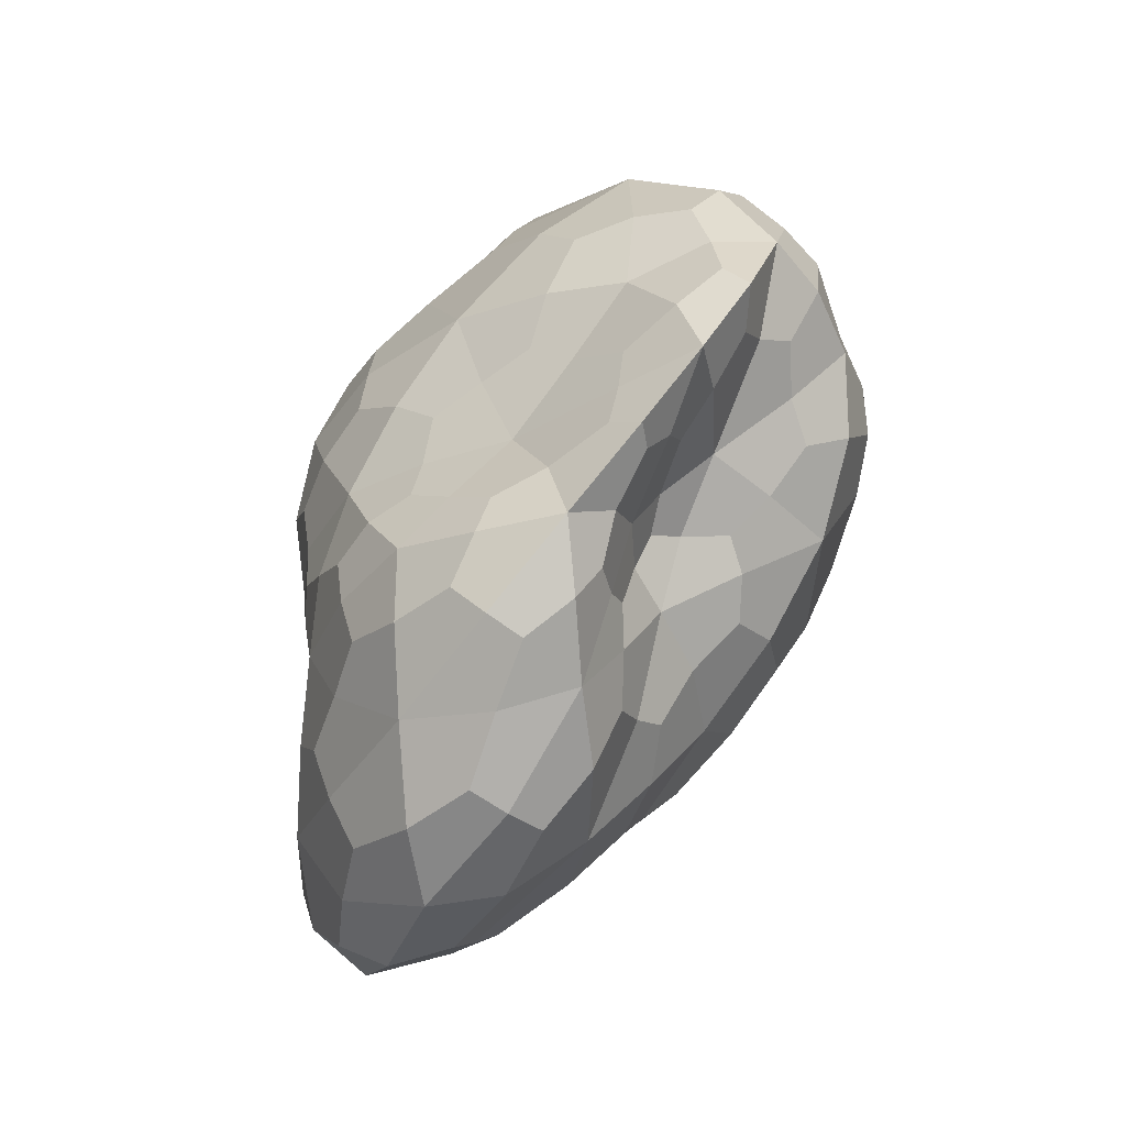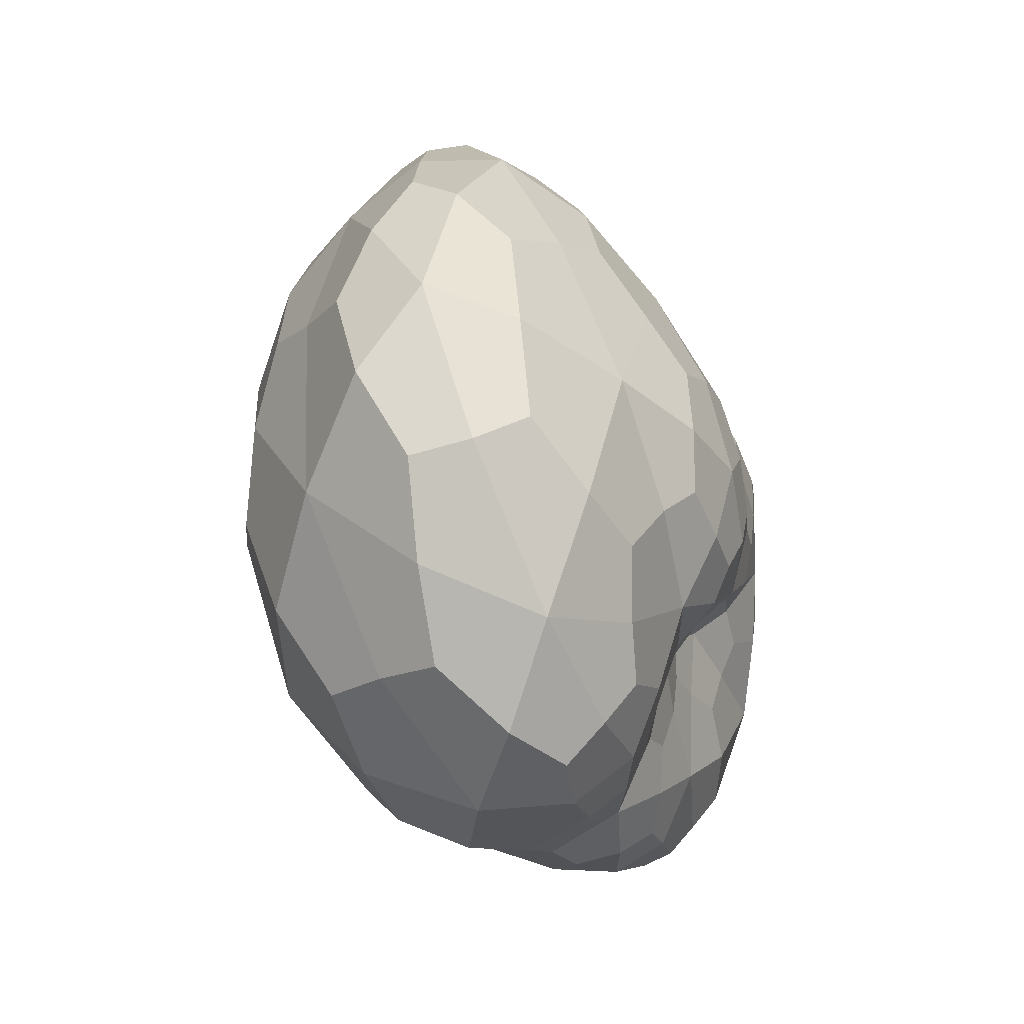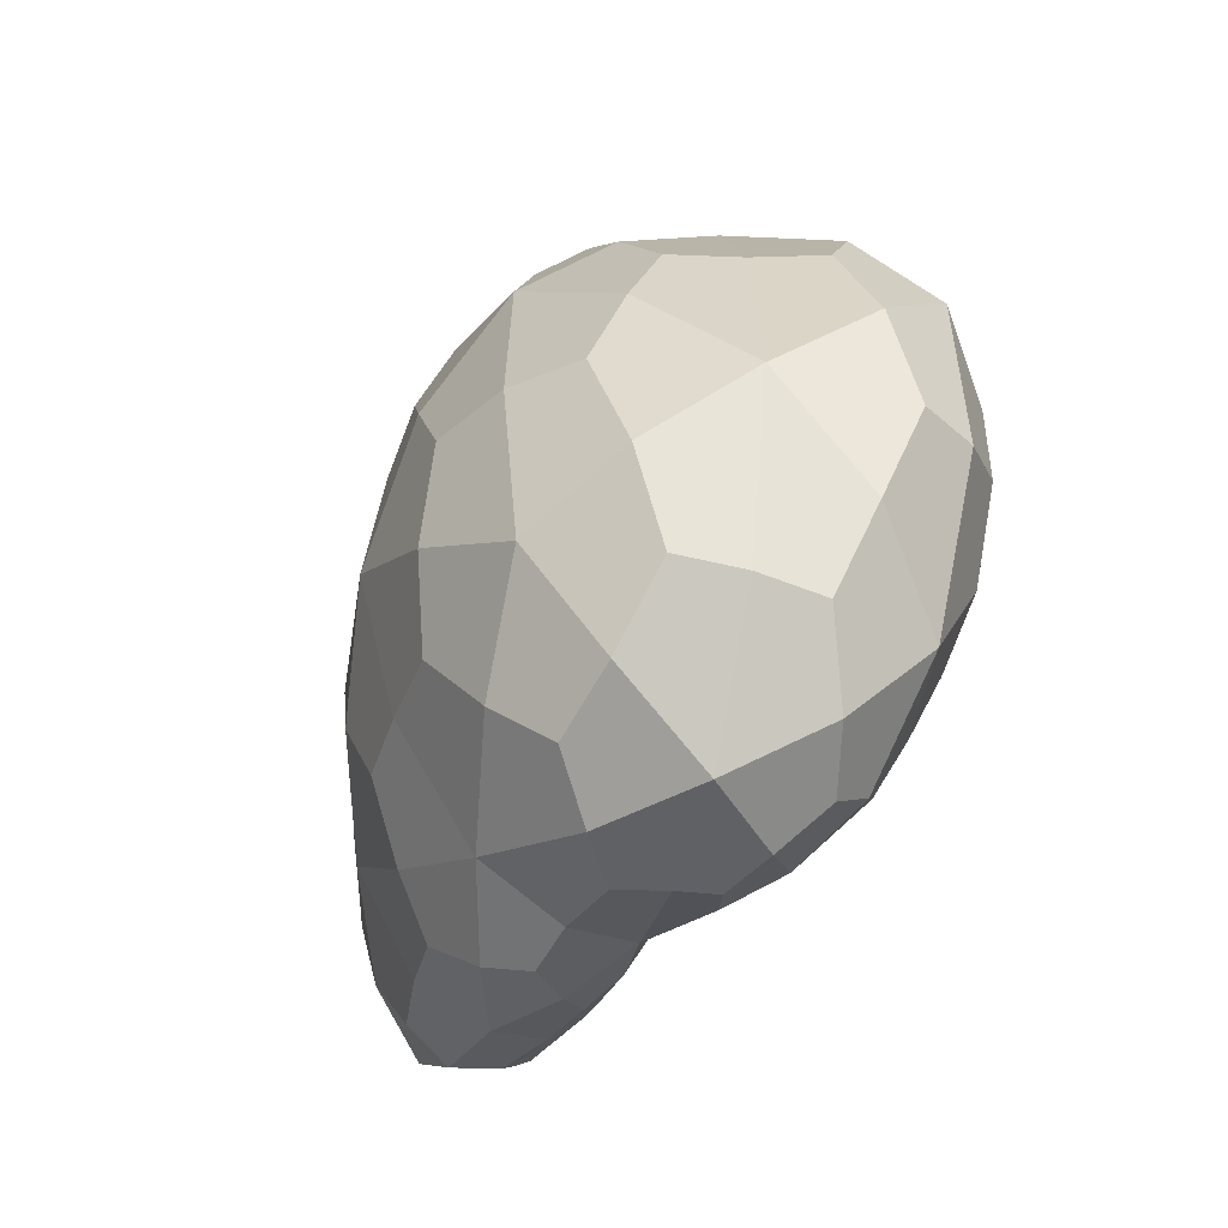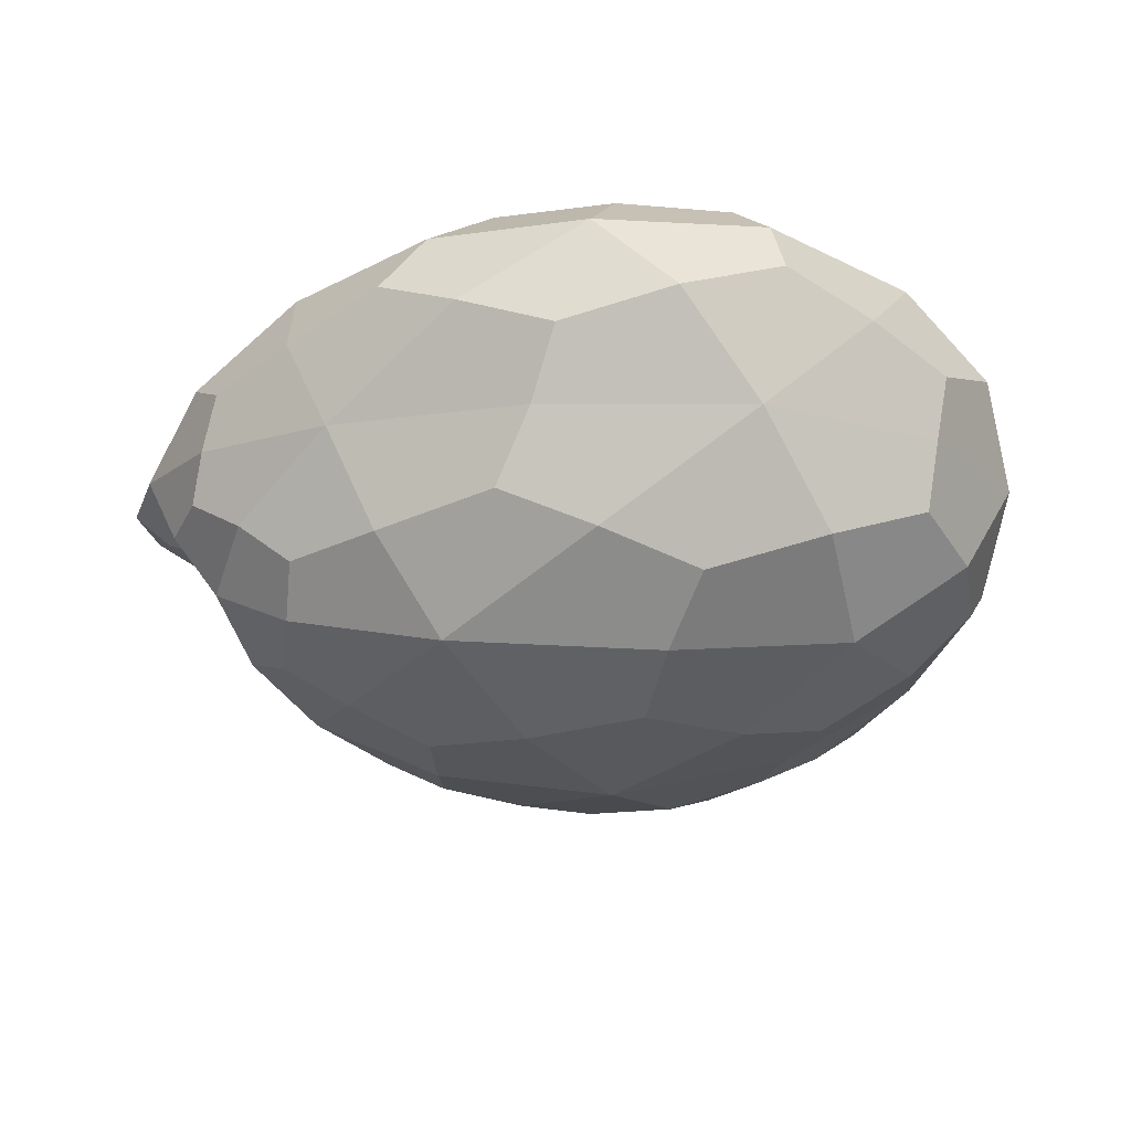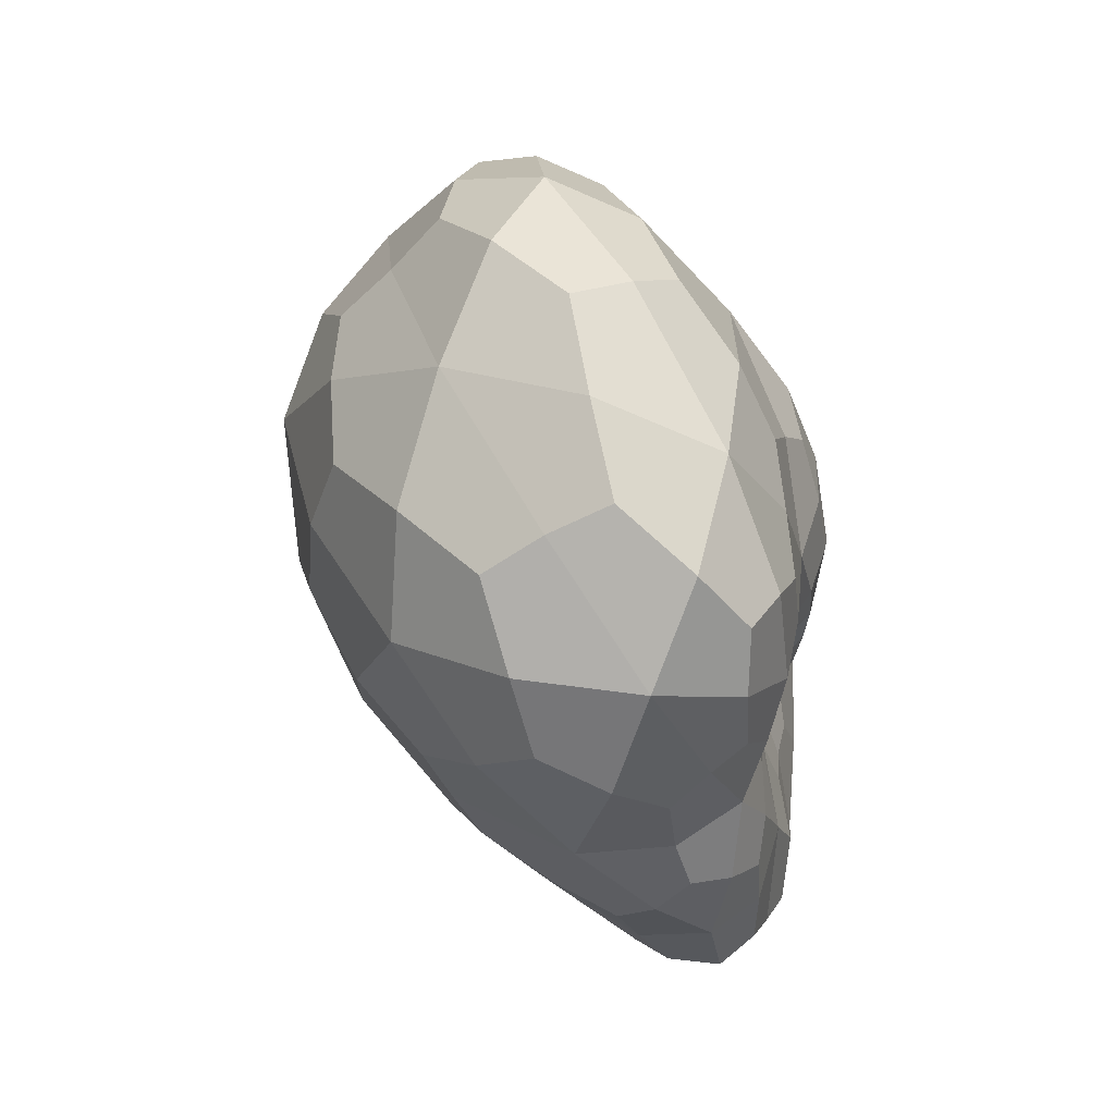
<metadata>
{"format":"obj","ext":"obj","renderer":"f3d","projection":"perspective","resolution":1024,"background":"white","views":[{"elev":-31.6,"azim":157.5,"up":"+Z"},{"elev":-34.1,"azim":9.2,"up":"+Y"},{"elev":-60.2,"azim":-44.1,"up":"+Y"},{"elev":41.8,"azim":-87.3,"up":"+Z"},{"elev":32.0,"azim":-12.4,"up":"+Z"}]}
</metadata>
<code>
o Icosphere
v -0.000548 -0.000278 0.002679
v -0.001313 0.001617 0.0008
v -0.001621 -0.001661 0.000905
v 0.000281 -0.002103 0.000706
v 0.000928 -0.000454 0.000962
v -4.9e-05 0.001666 0.000853
v -0.001021 0.000401 -0.000889
v -1.8e-05 -0.001983 -0.000975
v 0.000569 -0.000719 -0.000356
v 0.000863 0.000912 -0.000515
v -0.000193 0.001359 -0.000378
v 0.000393 0.000123 -0.002009
v -0.00126 -0.001144 0.002121
v -0.001171 0.001 0.001838
v -0.001882 0.00039 0.001076
v -0.000719 0.002038 0.001041
v -0.000254 0.001256 0.001914
v -1.3e-05 -0.001913 0.001911
v -0.000524 -0.002511 0.001001
v 0.000409 -0.000442 0.0019
v 0.000601 -0.001276 0.000866
v 0.000544 0.000795 0.001054
v -0.000616 0.001437 9.5e-05
v -0.00022 0.00216 0.000165
v -0.001628 -0.00046 -0.000265
v -0.001377 0.001142 -6.5e-05
v 0.000102 -0.002032 -8.5e-05
v -0.000787 -0.002077 -0.000236
v 0.000845 -0.000763 0.00015
v 0.000427 -0.00117 5.5e-05
v 0.000343 0.001105 0.000143
v 0.000916 0.000218 0.000208
v -0.000523 0.000967 -0.000593
v -0.000704 -0.001006 -0.001268
v 0.000484 -0.001501 -0.00072
v 0.000963 -0.000174 -0.000576
v 0.000272 0.001653 -0.000601
v -0.000387 0.00033 -0.001607
v 3e-06 0.001185 -0.001242
v 0.000231 -0.001266 -0.001815
v 0.000801 -0.00077 -0.00132
v 0.000745 0.000676 -0.001322
v -0.000912 -0.000724 0.002566
v -0.001321 0.001458 0.001291
v -0.001884 -0.000726 0.00106
v -0.001036 0.001865 0.000943
v -0.00013 0.001582 0.001363
v -0.000303 -0.001169 0.00249
v -2.7e-05 -0.002444 0.000873
v -6.4e-05 -0.000389 0.00245
v 0.000815 -0.00088 0.000948
v 0.000236 0.001288 0.000967
v -0.000988 0.001601 0.000432
v -0.000202 0.001801 -0.00013
v -0.001735 -0.001127 0.000338
v -0.001227 0.000787 -0.000509
v 0.000198 -0.002095 0.00033
v -0.000357 -0.002081 -0.000672
v 0.000944 -0.000678 0.000565
v 0.000471 -0.00088 -0.000144
v 0.00014 0.001394 0.000498
v 0.000914 0.000579 -0.000181
v -0.000794 0.000756 -0.000762
v -0.000332 -0.001672 -0.001194
v 0.000524 -0.001052 -0.000506
v 0.000988 0.000422 -0.000578
v 3e-06 0.001609 -0.000496
v -0.000721 0.000379 -0.001245
v 0.0002 0.00074 -0.001749
v 0.000113 -0.001738 -0.001428
v 0.0007 -0.000783 -0.000777
v 0.000855 0.000882 -0.000912
v -0.001544 -0.001505 0.001555
v -0.000894 0.000363 0.002424
v -0.001652 0.001196 0.000956
v -0.000375 0.001975 0.000985
v -0.000417 0.00054 0.002443
v 0.000192 -0.002192 0.001267
v -0.001146 -0.002246 0.001014
v 0.000748 -0.000462 0.001408
v 0.000443 -0.00174 0.000792
v 0.000816 0.000128 0.001064
v -0.000359 0.001338 -0.00015
v -0.000162 0.001999 0.000511
v -0.001354 5e-05 -0.000669
v -0.001398 0.001449 0.00039
v 5.5e-05 -0.002065 -0.000547
v -0.001274 -0.002004 0.000346
v 0.000674 -0.000704 -0.000113
v 0.000377 -0.001639 0.00035
v 0.000635 0.001003 -0.000211
v 0.000965 -0.000127 0.000621
v -0.000317 0.001108 -0.000462
v -0.000941 -0.000221 -0.001133
v 0.000281 -0.001853 -0.000893
v 0.000769 -0.000509 -0.000466
v 0.000615 0.001329 -0.000601
v 2e-05 0.000253 -0.001938
v -0.000109 0.001294 -0.000759
v 0.000342 -0.000572 -0.002045
v 0.00066 -0.000375 -0.001817
v 0.000597 0.000415 -0.001758
v 0.000386 0.001044 -0.001384
v 0.000157 0.001473 -0.000942
v 0.000534 0.001282 -0.001007
v 0.000845 -8e-05 -0.001414
v 0.000935 0.000215 -0.001001
v 0.000904 -0.00045 -0.000954
v 0.000585 -0.001113 -0.001666
v 0.000658 -0.00121 -0.001048
v 0.000433 -0.001548 -0.001325
v -9.9e-05 -0.000495 -0.001874
v -0.000226 -0.001197 -0.001642
v -0.000559 -0.000333 -0.001536
v -0.0002 0.000844 -0.001483
v -0.000479 0.000753 -0.001112
v -0.000267 0.001077 -0.000924
v 1.6e-05 0.001961 -0.00021
v 3.9e-05 0.001738 0.00013
v 0.0003 0.001475 -0.000241
v 0.000991 1.2e-05 -0.000196
v 0.000959 -0.000342 0.000179
v 0.000911 -0.000481 -0.000194
v 0.000429 -0.001291 -0.00029
v 0.000306 -0.001602 -2.9e-05
v 0.000322 -0.00176 -0.000412
v -0.00079 -0.001594 -0.000807
v -0.001293 -0.001388 -0.000298
v -0.0012 -0.00078 -0.00082
v -0.000928 0.001087 -0.000344
v -0.000983 0.001329 -1e-06
v -0.000563 0.001137 -0.000233
v 0.000665 0.000665 0.000184
v 0.000454 0.00094 0.000574
v 0.000768 0.000502 0.000625
v 0.000615 -0.000939 0.000113
v 0.000754 -0.001021 0.000472
v 0.000529 -0.001237 0.000408
v -0.000298 -0.002217 -0.000159
v -0.000178 -0.002386 0.000405
v -0.000683 -0.002421 0.000385
v -0.001619 0.00047 -0.00017
v -0.001886 -1.9e-05 0.000408
v -0.001741 0.000903 0.000459
v -0.000412 0.001869 0.000155
v -0.00069 0.001853 0.000548
v -0.000469 0.002205 0.000583
v 0.00019 0.001085 0.001527
v 9.7e-05 0.000453 0.002047
v 0.000526 0.000266 0.00154
v 0.000566 -0.001002 0.001434
v 0.000229 -0.001243 0.002017
v 0.000369 -0.001676 0.001403
v -0.00027 -0.002355 0.001534
v -0.000637 -0.001695 0.002178
v -0.000931 -0.002044 0.001659
v -0.000539 0.001773 0.001526
v -0.000962 0.001683 0.001469
v -0.000728 0.001239 0.001992
v -0.001697 -0.000368 0.001694
v -0.001313 -2.5e-05 0.002121
v -0.001598 0.00073 0.00153
v -0.001068 -0.000133 0.002437
v -0.001122 0.001726 0.001246
v -0.000636 -0.001243 0.002494
v -2.2e-05 -0.000987 0.002384
v -0.000124 0.000224 0.002383
v -0.000901 0.001787 0.000641
v -0.001899 -0.000621 0.000602
v 1.1e-05 -0.002357 0.00053
v 0.000861 -0.000898 0.000655
v 0.000286 0.00119 0.000669
v -0.001125 0.001483 0.000248
v -0.001469 -0.001551 0.000115
v 0.000302 -0.00177 0.000202
v 0.000979 -0.000404 0.000459
v 1e-06 0.001718 0.000368
v -0.000659 0.000643 -0.001049
v -0.00014 -0.001583 -0.001471
v 0.000632 -0.001023 -0.000766
v 0.00095 0.00052 -0.000852
v 1.4e-05 0.001468 -0.000742
v 0.000408 0.000763 -0.001673
v 0.000356 0.001314 -0.001121
v 0.000692 0.001214 -0.000863
v 0.000729 -6e-06 -0.001704
v 0.000923 -0.000135 -0.001135
v 0.000794 -0.000584 -0.000735
v 0.000553 -0.000739 -0.001903
v 0.000585 -0.001339 -0.001365
v 0.000294 -0.001757 -0.001241
v 9.1e-05 -0.000276 -0.002017
v -0.000305 -0.000692 -0.001718
v -0.000751 -3.1e-05 -0.001336
v -1.1e-05 0.000666 -0.001767
v -0.000322 0.00092 -0.001173
v -0.000229 0.001152 -0.000707
v -6e-05 0.001847 -0.000272
v 0.000105 0.001768 -0.000115
v 0.000519 0.001281 -0.000353
v 0.000993 0.000347 -0.000315
v 0.000968 -0.000294 -8.3e-05
v 0.000785 -0.000565 -0.000248
v 0.000456 -0.00105 -0.000298
v 0.00036 -0.001539 -0.000246
v 0.000244 -0.001922 -0.000607
v -0.000495 -0.001828 -0.000902
v -0.001112 -0.001265 -0.000673
v -0.00119 -0.000327 -0.000895
v -0.000987 0.000917 -0.000529
v -0.000819 0.001186 -0.000196
v -0.000395 0.001139 -0.000269
v 0.000749 0.00074 -7.1e-05
v 0.000628 0.0007 0.000462
v 0.000878 0.000193 0.000775
v 0.000571 -0.000819 -3.8e-05
v 0.000634 -0.00106 0.000315
v 0.000457 -0.001526 0.0005
v -0.000194 -0.002155 -0.000471
v -0.000377 -0.002372 0.000208
v -0.001042 -0.002318 0.00058
v -0.00143 0.000468 -0.00047
v -0.001789 0.000489 0.000226
v -0.001638 0.001241 0.000608
v -0.000322 0.001669 -4.4e-05
v -0.000524 0.002021 0.000428
v -0.00035 0.002139 0.00069
v 0.000109 0.001361 0.001303
v 0.000285 0.000635 0.001717
v 0.000725 -3.4e-05 0.001366
v 0.000731 -0.000793 0.001281
v 0.000403 -0.001339 0.001624
v 0.000356 -0.001915 0.001163
v -1.5e-05 -0.002412 0.001243
v -0.000608 -0.002093 0.001818
v -0.001237 -0.002001 0.001452
v -0.000354 0.001808 0.001315
v -0.000751 0.001619 0.001676
v -0.000691 0.000765 0.002339
v -0.001766 -0.000885 0.001492
v -0.001568 0.000136 0.001804
v -0.001555 0.00117 0.001272
f 1 74 163 43
f 14 161 163 74
f 13 43 163 161
f 2 44 164 46
f 14 158 164 44
f 16 46 164 158
f 1 43 165 48
f 13 155 165 43
f 18 48 165 155
f 1 48 166 50
f 18 152 166 48
f 20 50 166 152
f 1 50 167 77
f 20 149 167 50
f 17 77 167 149
f 2 46 168 53
f 16 146 168 46
f 23 53 168 146
f 3 45 169 55
f 15 143 169 45
f 25 55 169 143
f 4 49 170 57
f 19 140 170 49
f 27 57 170 140
f 5 51 171 59
f 21 137 171 51
f 29 59 171 137
f 6 52 172 61
f 22 134 172 52
f 31 61 172 134
f 2 53 173 86
f 23 131 173 53
f 26 86 173 131
f 3 55 174 88
f 25 128 174 55
f 28 88 174 128
f 4 57 175 90
f 27 125 175 57
f 30 90 175 125
f 5 59 176 92
f 29 122 176 59
f 32 92 176 122
f 6 61 177 84
f 31 119 177 61
f 24 84 177 119
f 7 63 178 68
f 33 116 178 63
f 38 68 178 116
f 8 64 179 70
f 34 113 179 64
f 40 70 179 113
f 9 65 180 71
f 35 110 180 65
f 41 71 180 110
f 10 66 181 72
f 36 107 181 66
f 42 72 181 107
f 11 67 182 99
f 37 104 182 67
f 39 99 182 104
f 39 103 183 69
f 42 102 183 103
f 12 69 183 102
f 39 104 184 103
f 37 105 184 104
f 42 103 184 105
f 37 97 185 105
f 10 72 185 97
f 42 105 185 72
f 42 106 186 102
f 41 101 186 106
f 12 102 186 101
f 42 107 187 106
f 36 108 187 107
f 41 106 187 108
f 36 96 188 108
f 9 71 188 96
f 41 108 188 71
f 41 109 189 101
f 40 100 189 109
f 12 101 189 100
f 41 110 190 109
f 35 111 190 110
f 40 109 190 111
f 35 95 191 111
f 8 70 191 95
f 40 111 191 70
f 40 112 192 100
f 38 98 192 112
f 12 100 192 98
f 40 113 193 112
f 34 114 193 113
f 38 112 193 114
f 34 94 194 114
f 7 68 194 94
f 38 114 194 68
f 38 115 195 98
f 39 69 195 115
f 12 98 195 69
f 38 116 196 115
f 33 117 196 116
f 39 115 196 117
f 33 93 197 117
f 11 99 197 93
f 39 117 197 99
f 24 118 198 54
f 37 67 198 118
f 11 54 198 67
f 24 119 199 118
f 31 120 199 119
f 37 118 199 120
f 31 91 200 120
f 10 97 200 91
f 37 120 200 97
f 32 121 201 62
f 36 66 201 121
f 10 62 201 66
f 32 122 202 121
f 29 123 202 122
f 36 121 202 123
f 29 89 203 123
f 9 96 203 89
f 36 123 203 96
f 30 124 204 60
f 35 65 204 124
f 9 60 204 65
f 30 125 205 124
f 27 126 205 125
f 35 124 205 126
f 27 87 206 126
f 8 95 206 87
f 35 126 206 95
f 28 127 207 58
f 34 64 207 127
f 8 58 207 64
f 28 128 208 127
f 25 129 208 128
f 34 127 208 129
f 25 85 209 129
f 7 94 209 85
f 34 129 209 94
f 26 130 210 56
f 33 63 210 130
f 7 56 210 63
f 26 131 211 130
f 23 132 211 131
f 33 130 211 132
f 23 83 212 132
f 11 93 212 83
f 33 132 212 93
f 31 133 213 91
f 32 62 213 133
f 10 91 213 62
f 31 134 214 133
f 22 135 214 134
f 32 133 214 135
f 22 82 215 135
f 5 92 215 82
f 32 135 215 92
f 29 136 216 89
f 30 60 216 136
f 9 89 216 60
f 29 137 217 136
f 21 138 217 137
f 30 136 217 138
f 21 81 218 138
f 4 90 218 81
f 30 138 218 90
f 27 139 219 87
f 28 58 219 139
f 8 87 219 58
f 27 140 220 139
f 19 141 220 140
f 28 139 220 141
f 19 79 221 141
f 3 88 221 79
f 28 141 221 88
f 25 142 222 85
f 26 56 222 142
f 7 85 222 56
f 25 143 223 142
f 15 144 223 143
f 26 142 223 144
f 15 75 224 144
f 2 86 224 75
f 26 144 224 86
f 23 145 225 83
f 24 54 225 145
f 11 83 225 54
f 23 146 226 145
f 16 147 226 146
f 24 145 226 147
f 16 76 227 147
f 6 84 227 76
f 24 147 227 84
f 17 148 228 47
f 22 52 228 148
f 6 47 228 52
f 17 149 229 148
f 20 150 229 149
f 22 148 229 150
f 20 80 230 150
f 5 82 230 80
f 22 150 230 82
f 20 151 231 80
f 21 51 231 151
f 5 80 231 51
f 20 152 232 151
f 18 153 232 152
f 21 151 232 153
f 18 78 233 153
f 4 81 233 78
f 21 153 233 81
f 18 154 234 78
f 19 49 234 154
f 4 78 234 49
f 18 155 235 154
f 13 156 235 155
f 19 154 235 156
f 13 73 236 156
f 3 79 236 73
f 19 156 236 79
f 16 157 237 76
f 17 47 237 157
f 6 76 237 47
f 16 158 238 157
f 14 159 238 158
f 17 157 238 159
f 14 74 239 159
f 1 77 239 74
f 17 159 239 77
f 13 160 240 73
f 15 45 240 160
f 3 73 240 45
f 13 161 241 160
f 14 162 241 161
f 15 160 241 162
f 14 44 242 162
f 2 75 242 44
f 15 162 242 75

</code>
